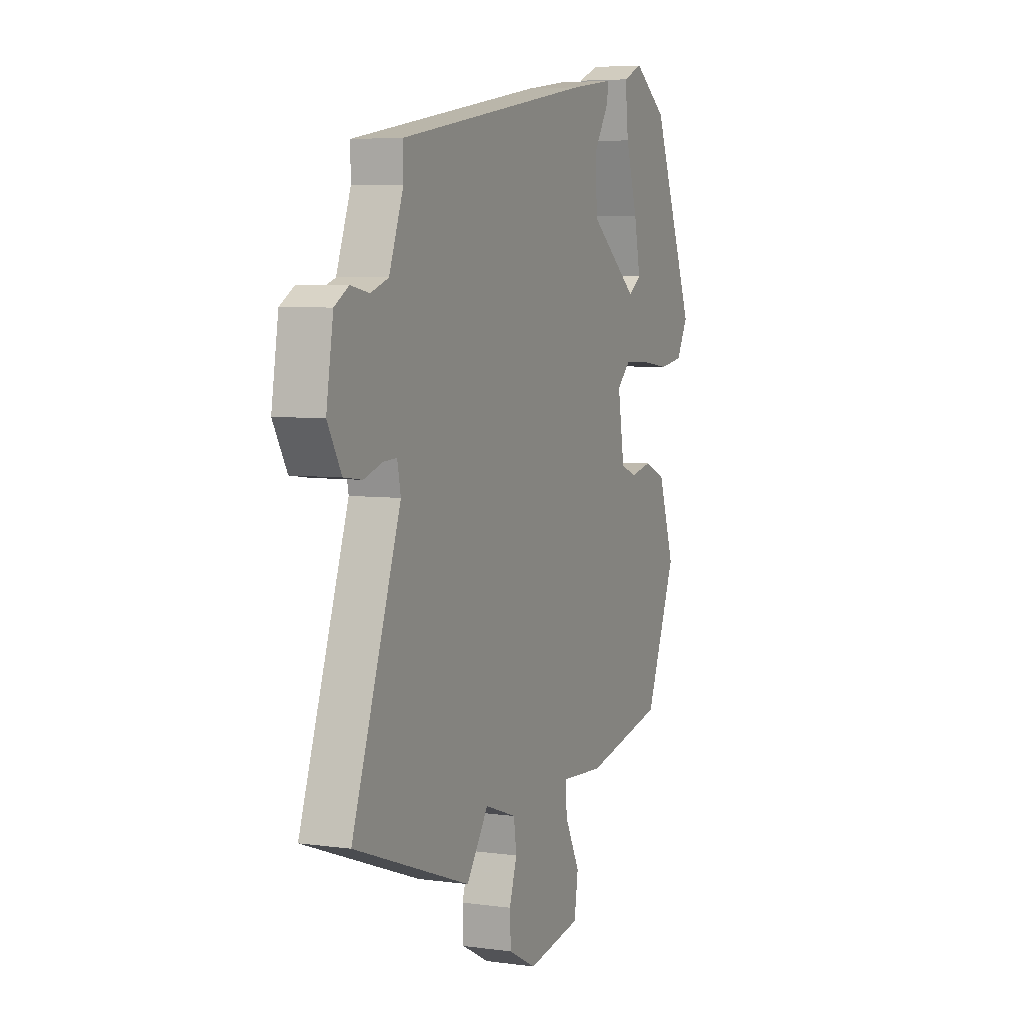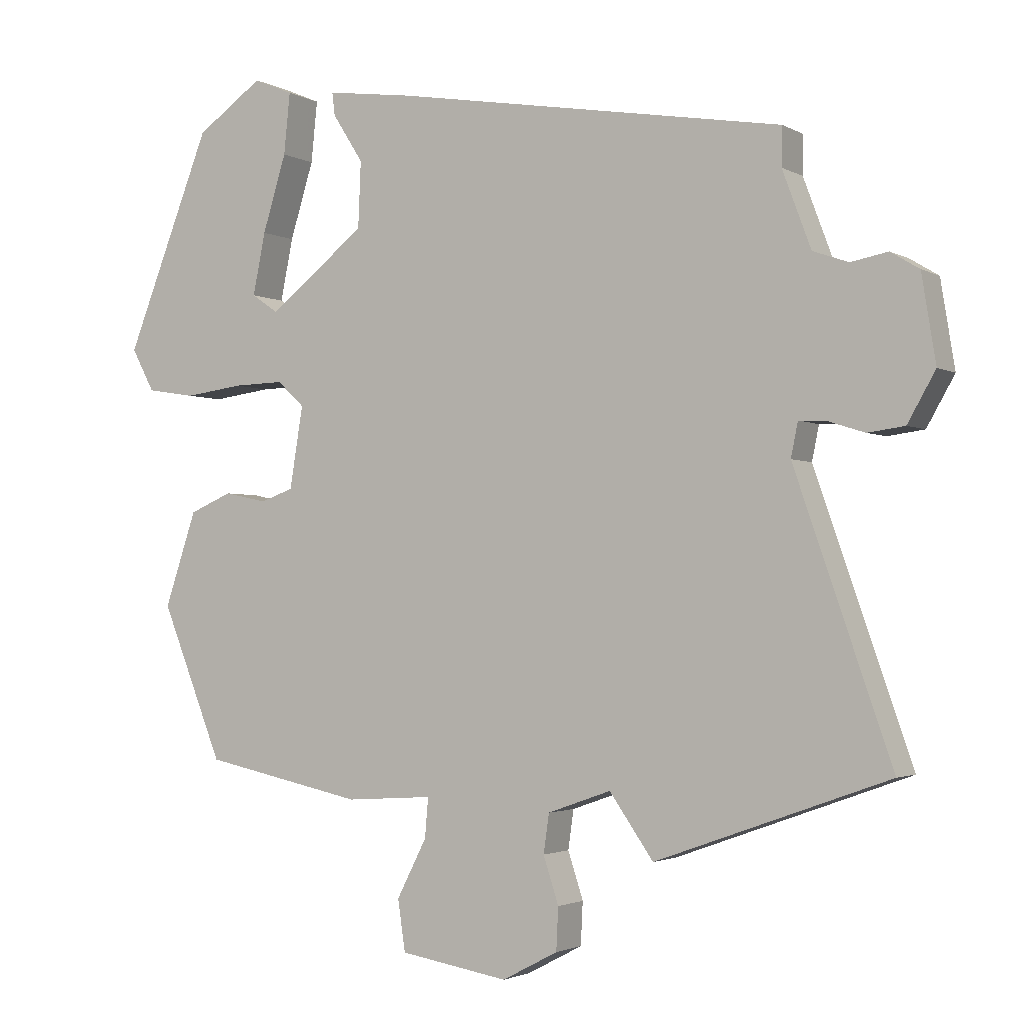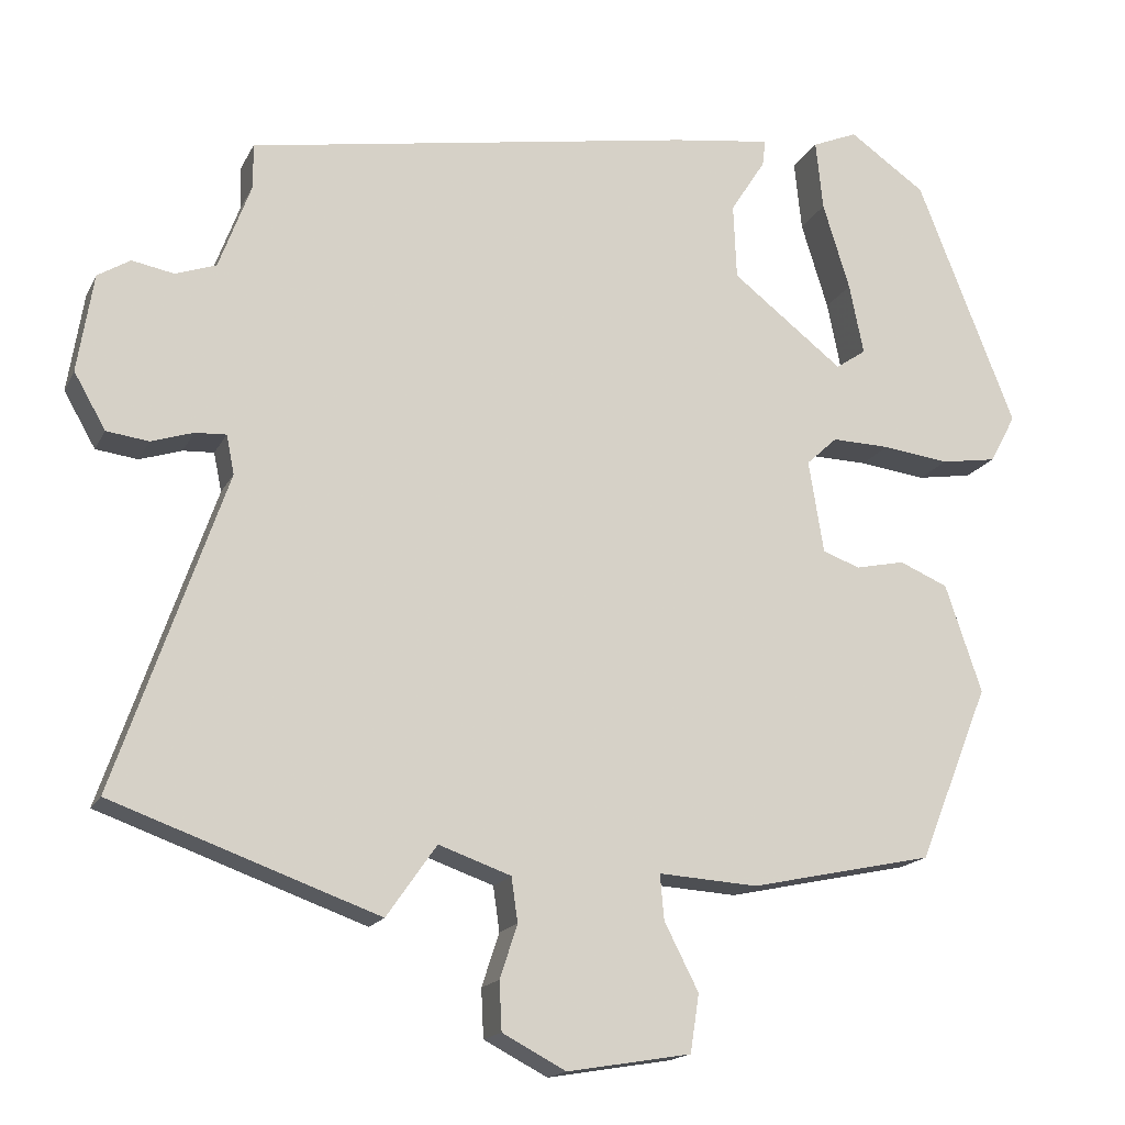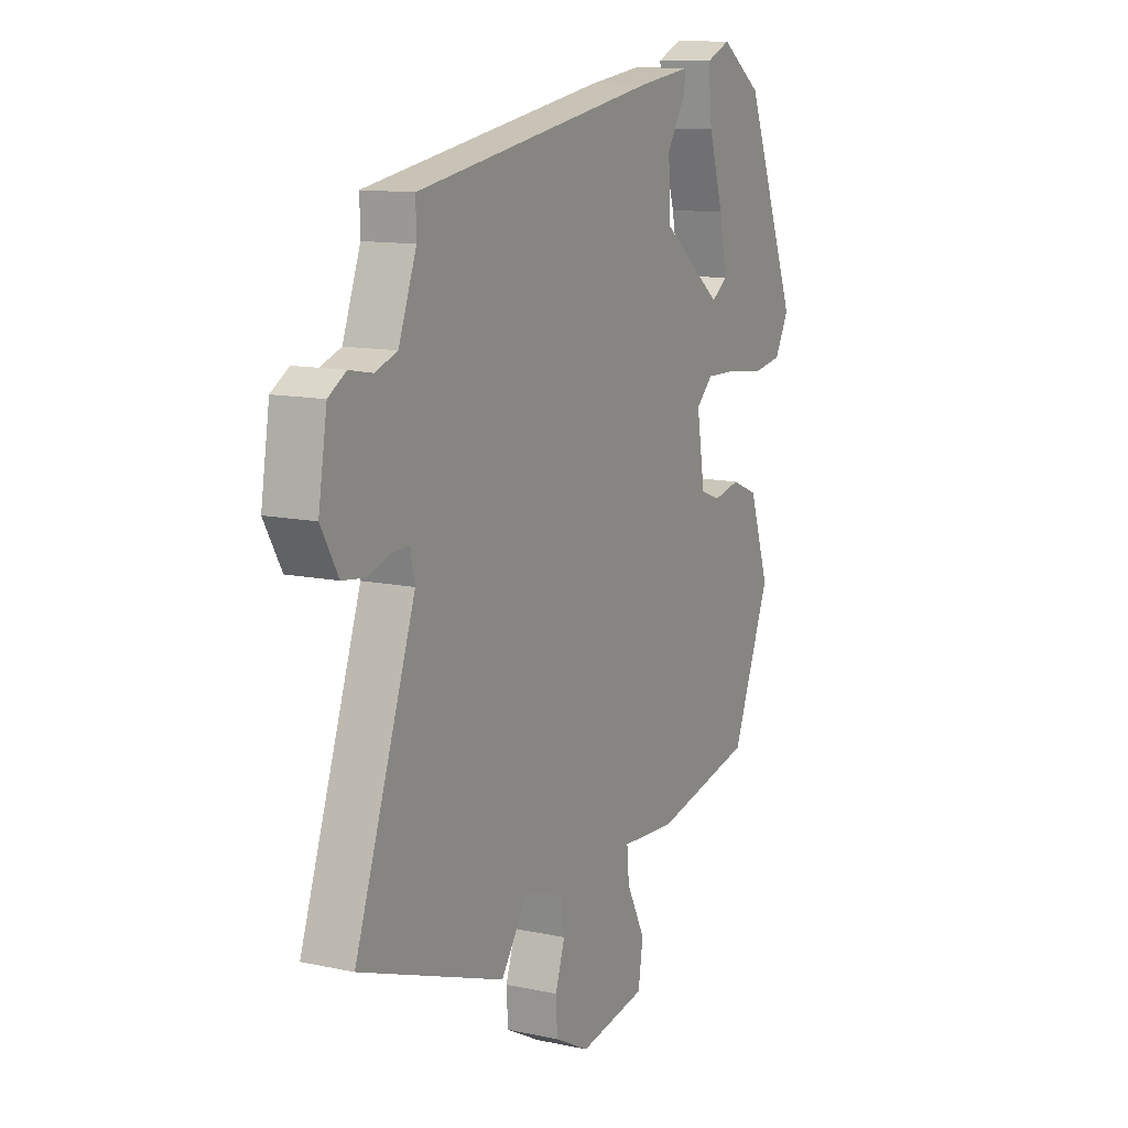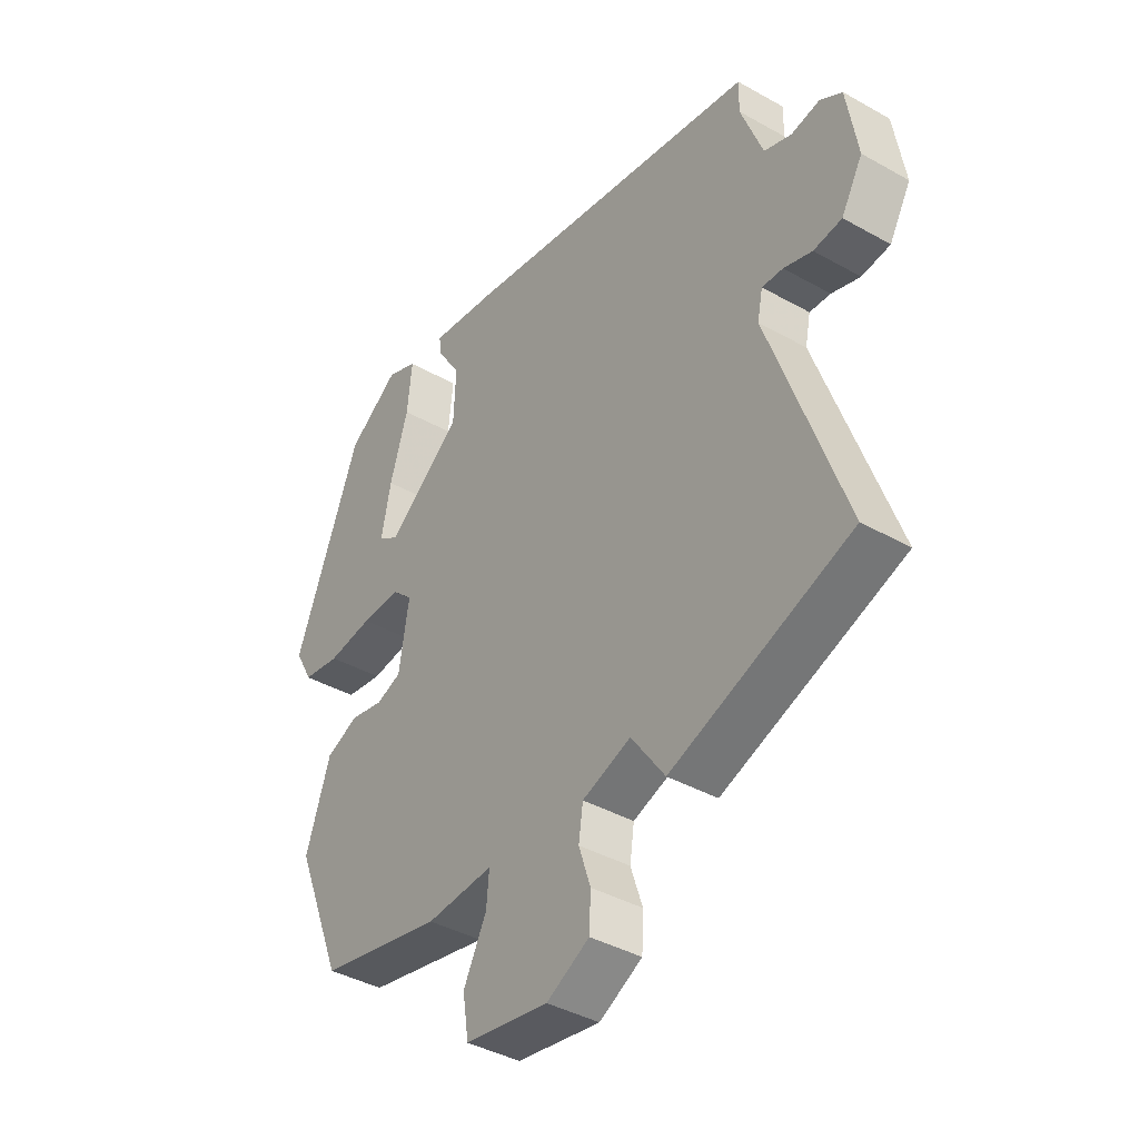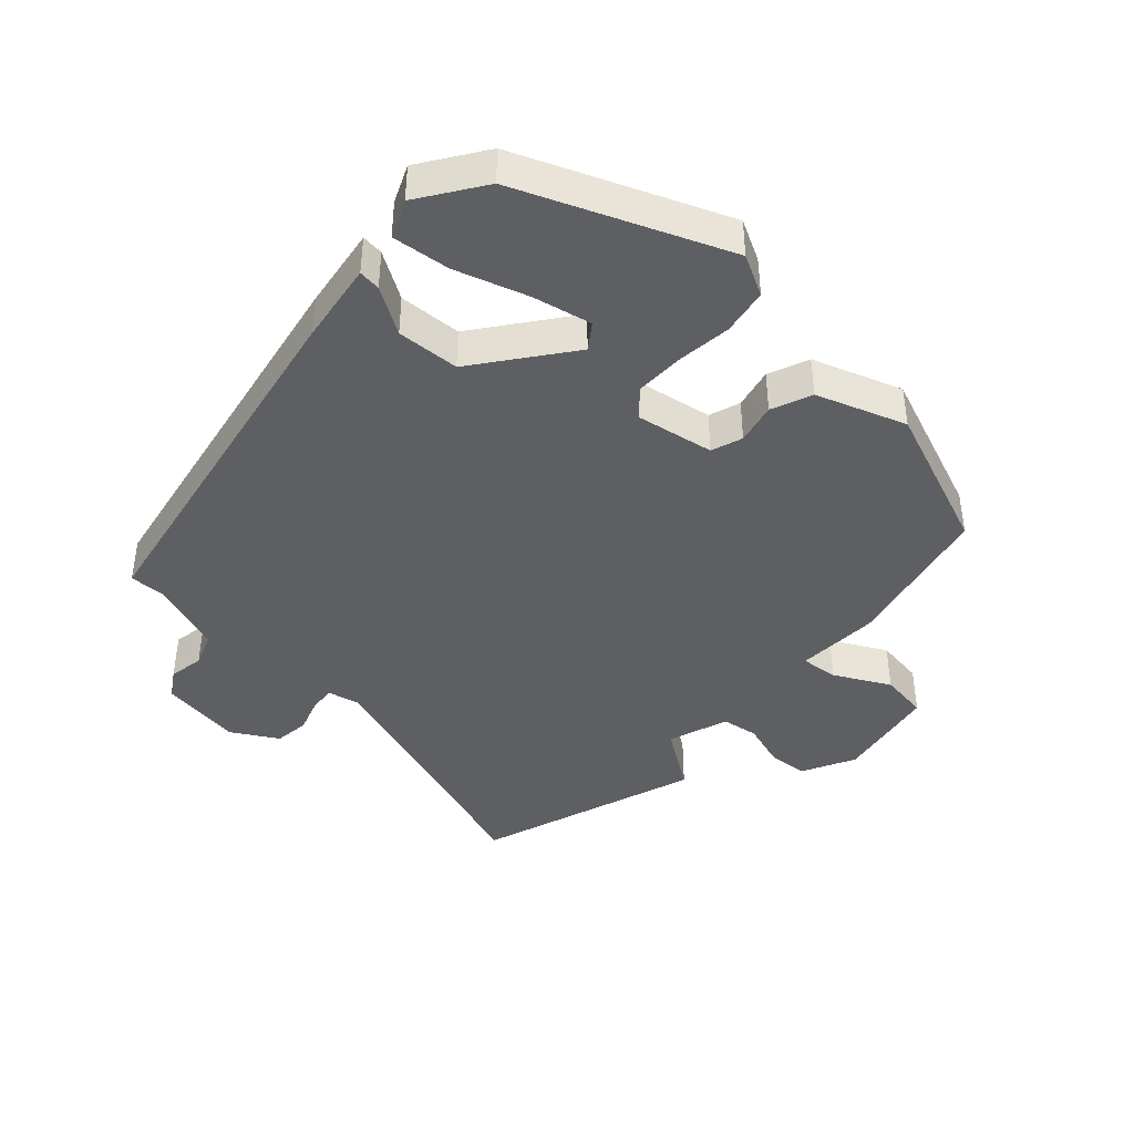
<metadata>
{"format":"obj","ext":"obj","renderer":"f3d","projection":"perspective","resolution":1024,"background":"white","views":[{"elev":5.7,"azim":-67.1,"up":"+Z"},{"elev":-2.3,"azim":-150.7,"up":"+Z"},{"elev":-16.6,"azim":-19.2,"up":"+Z"},{"elev":11.9,"azim":-62.9,"up":"+Z"},{"elev":-39.9,"azim":-124.9,"up":"+Z"},{"elev":-42.0,"azim":48.2,"up":"+Y"}]}
</metadata>
<code>
v -0.325 0.07 -0.563
v -0.66 0.07 -0.443
v -0.521 0.07 -0.044
v -0.531 0.07 0.005
v -0.57 0.07 0.003
v -0.623 0.07 -0.014
v -0.676 0.07 -0.007
v -0.716 0.07 0.063
v -0.696 0.07 0.187
v -0.655 0.07 0.212
v -0.602 0.07 0.202
v -0.551 0.07 0.22
v -0.51 0.07 0.33
v -0.511 0.07 0.385
v 0.052 0.07 0.48
v 0.177 0.07 0.497
v 0.173 0.07 0.464
v 0.129 0.07 0.395
v 0.133 0.07 0.3
v 0.273 0.07 0.191
v 0.311 0.07 0.217
v 0.293 0.07 0.306
v 0.259 0.07 0.416
v 0.25 0.07 0.504
v 0.307 0.07 0.528
v 0.403 0.07 0.461
v 0.526 0.07 0.149
v 0.493 0.07 0.088
v 0.423 0.07 0.077
v 0.339 0.07 0.088
v 0.266 0.07 0.09
v 0.227 0.07 0.054
v 0.246 0.07 -0.063
v 0.293 0.07 -0.08
v 0.355 0.07 -0.067
v 0.416 0.07 -0.093
v 0.462 0.07 -0.229
v 0.373 0.07 -0.45
v 0.142 0.07 -0.499
v 0.017 0.07 -0.491
v 0.022 0.07 -0.548
v 0.065 0.07 -0.632
v 0.054 0.07 -0.705
v -0.102 0.07 -0.731
v -0.182 0.07 -0.689
v -0.185 0.07 -0.628
v -0.163 0.07 -0.561
v -0.171 0.07 -0.505
v -0.262 0.07 -0.473
v -0.325 0 -0.563
v -0.66 0 -0.443
v -0.521 0 -0.044
v -0.531 0 0.005
v -0.57 0 0.003
v -0.623 0 -0.014
v -0.676 0 -0.007
v -0.716 0 0.063
v -0.696 0 0.187
v -0.655 0 0.212
v -0.602 0 0.202
v -0.551 0 0.22
v -0.51 0 0.33
v -0.511 0 0.385
v 0.052 0 0.48
v 0.177 0 0.497
v 0.173 0 0.464
v 0.129 0 0.395
v 0.133 0 0.3
v 0.273 0 0.191
v 0.311 0 0.217
v 0.293 0 0.306
v 0.259 0 0.416
v 0.25 0 0.504
v 0.307 0 0.528
v 0.403 0 0.461
v 0.526 0 0.149
v 0.493 0 0.088
v 0.423 0 0.077
v 0.339 0 0.088
v 0.266 0 0.09
v 0.227 0 0.054
v 0.246 0 -0.063
v 0.293 0 -0.08
v 0.355 0 -0.067
v 0.416 0 -0.093
v 0.462 0 -0.229
v 0.373 0 -0.45
v 0.142 0 -0.499
v 0.017 0 -0.491
v 0.022 0 -0.548
v 0.065 0 -0.632
v 0.054 0 -0.705
v -0.102 0 -0.731
v -0.182 0 -0.689
v -0.185 0 -0.628
v -0.163 0 -0.561
v -0.171 0 -0.505
v -0.262 0 -0.473
f 44 45 46 47
f 44 47 48
f 41 42 43 44
f 40 41 44 48
f 37 38 39 40
f 37 40 48 49
f 34 35 36 37
f 33 34 37 49
f 27 28 29 30
f 27 30 31
f 26 27 31
f 22 23 24 25
f 21 22 25 26
f 15 16 17 18
f 13 14 15 18
f 12 13 18 19
f 11 12 19 20
f 9 10 11
f 8 9 11 20
f 5 6 7 8
f 4 5 8 20
f 49 1 2 3
f 32 33 49 3
f 21 26 31
f 20 21 31 32
f 3 4 20 32
f 96 95 94 93
f 97 96 93
f 93 92 91 90
f 97 93 90 89
f 89 88 87 86
f 98 97 89 86
f 86 85 84 83
f 98 86 83 82
f 79 78 77 76
f 80 79 76
f 80 76 75
f 74 73 72 71
f 75 74 71 70
f 67 66 65 64
f 67 64 63 62
f 68 67 62 61
f 69 68 61 60
f 60 59 58
f 69 60 58 57
f 57 56 55 54
f 69 57 54 53
f 52 51 50 98
f 52 98 82 81
f 80 75 70
f 81 80 70 69
f 81 69 53 52
f 1 50 51 2
f 2 51 52 3
f 3 52 53 4
f 4 53 54 5
f 5 54 55 6
f 6 55 56 7
f 7 56 57 8
f 8 57 58 9
f 9 58 59 10
f 10 59 60 11
f 11 60 61 12
f 12 61 62 13
f 13 62 63 14
f 14 63 64 15
f 15 64 65 16
f 16 65 66 17
f 17 66 67 18
f 18 67 68 19
f 19 68 69 20
f 20 69 70 21
f 21 70 71 22
f 22 71 72 23
f 23 72 73 24
f 24 73 74 25
f 25 74 75 26
f 26 75 76 27
f 27 76 77 28
f 28 77 78 29
f 29 78 79 30
f 30 79 80 31
f 31 80 81 32
f 32 81 82 33
f 33 82 83 34
f 34 83 84 35
f 35 84 85 36
f 36 85 86 37
f 37 86 87 38
f 38 87 88 39
f 39 88 89 40
f 40 89 90 41
f 41 90 91 42
f 42 91 92 43
f 43 92 93 44
f 44 93 94 45
f 45 94 95 46
f 46 95 96 47
f 47 96 97 48
f 48 97 98 49
f 49 98 50 1

</code>
